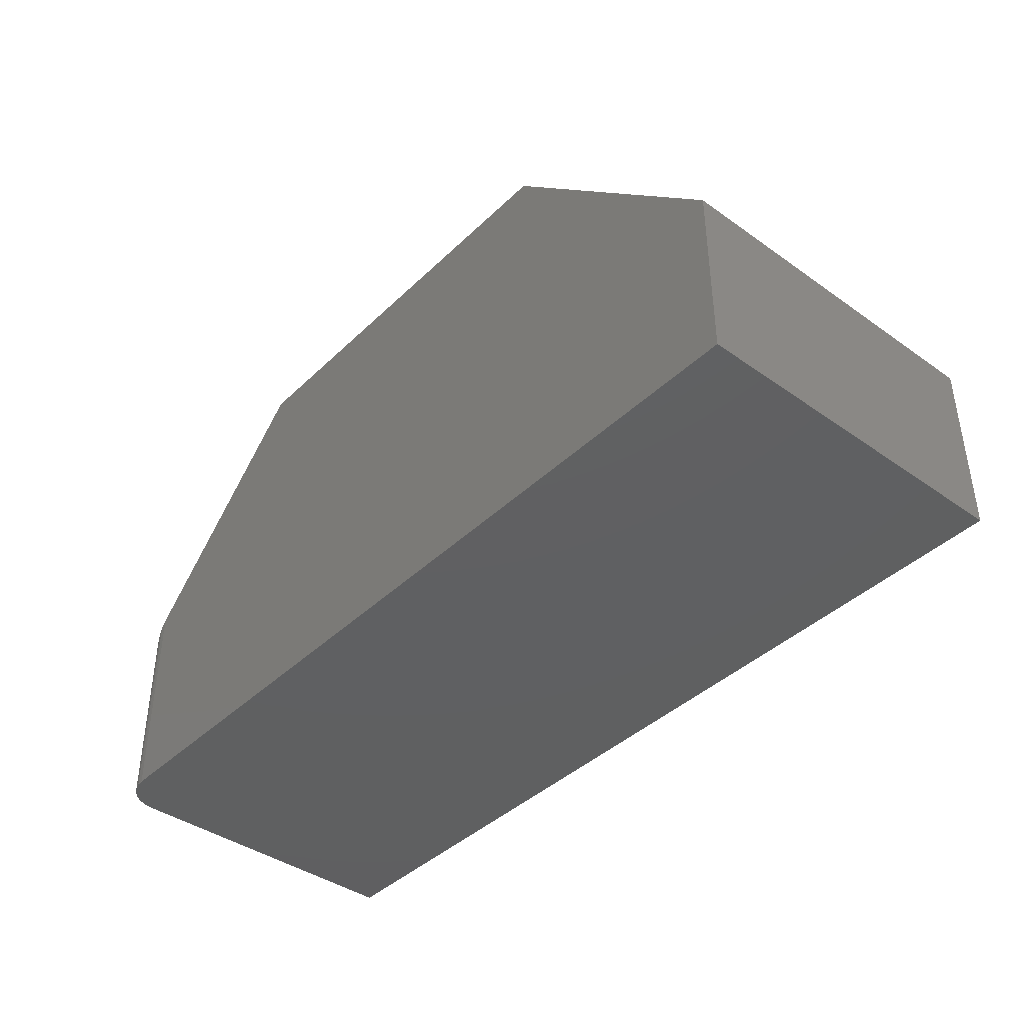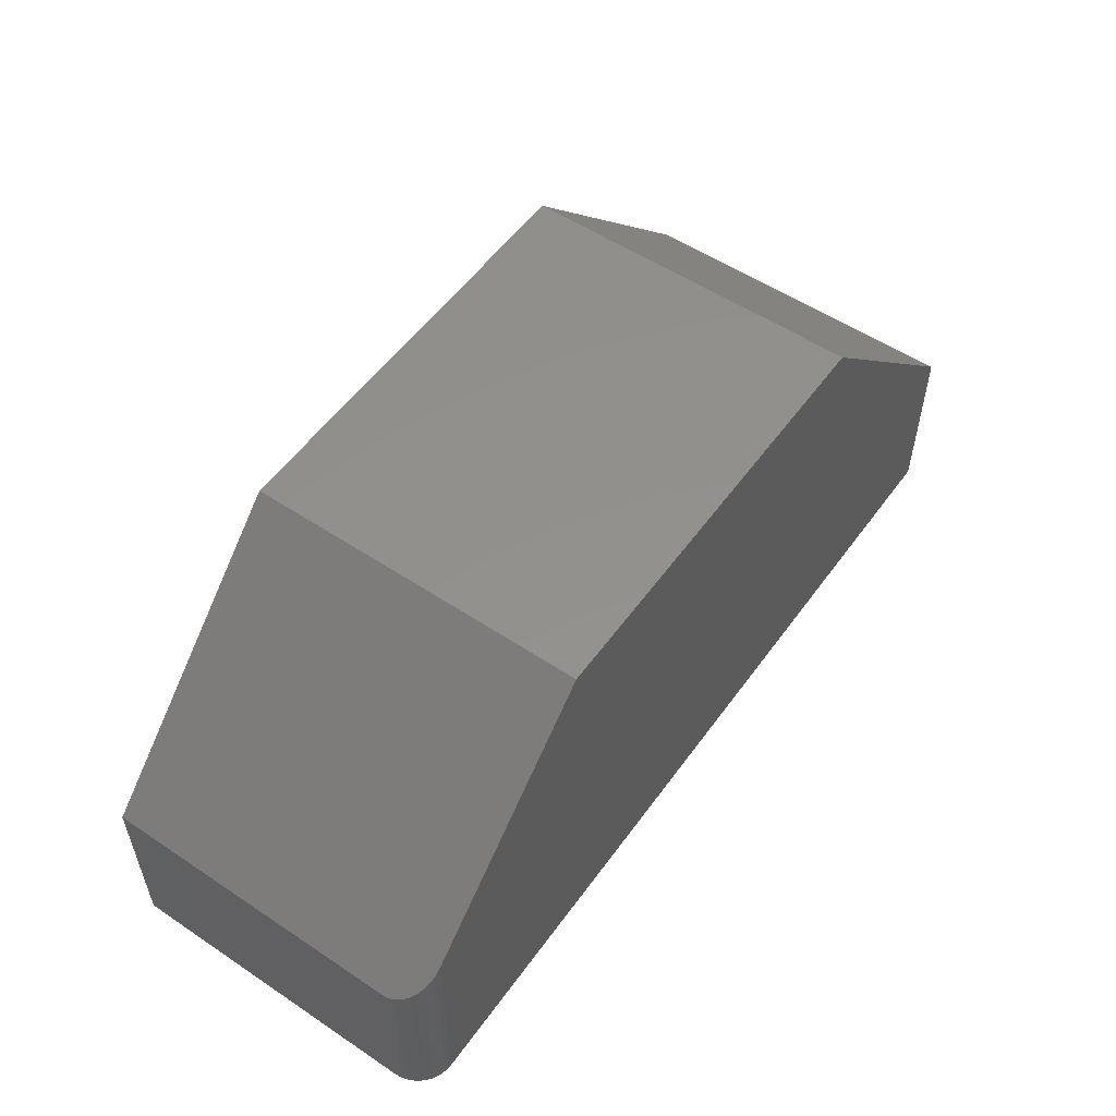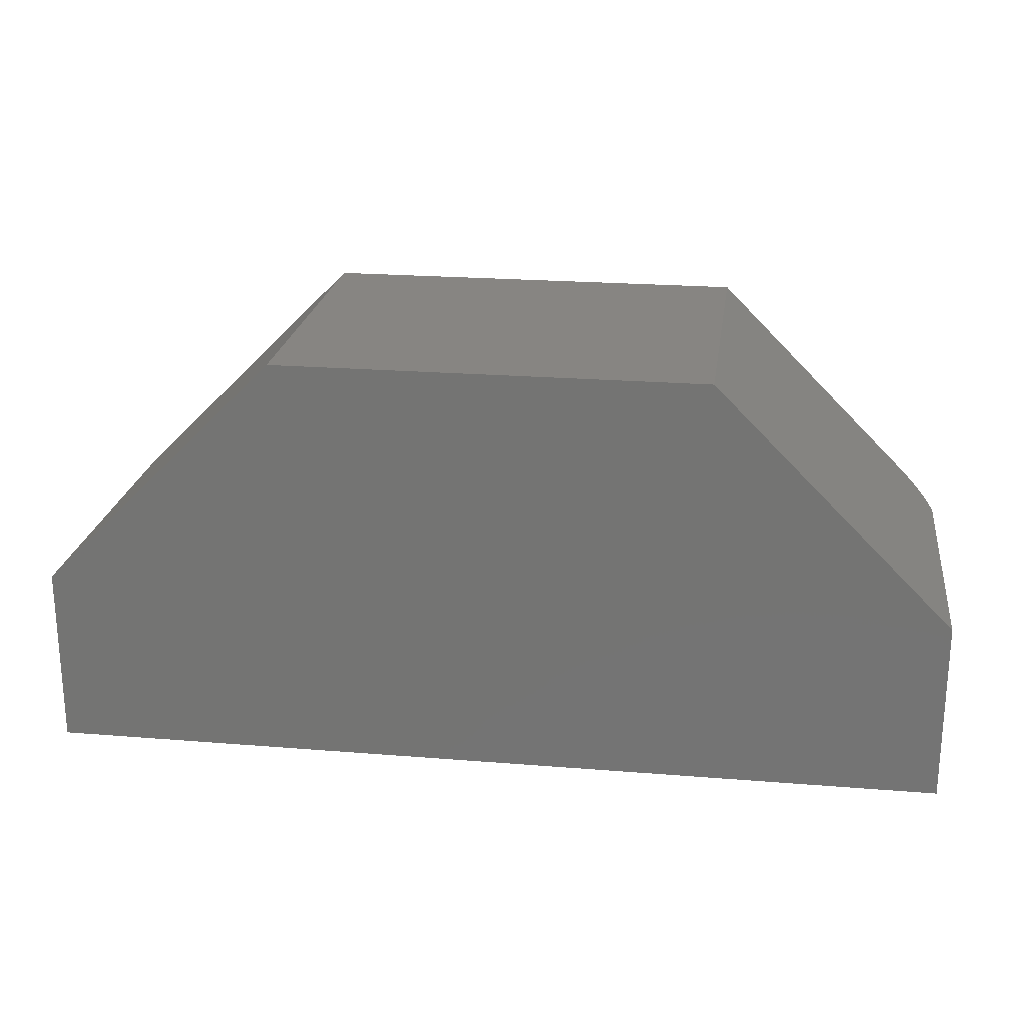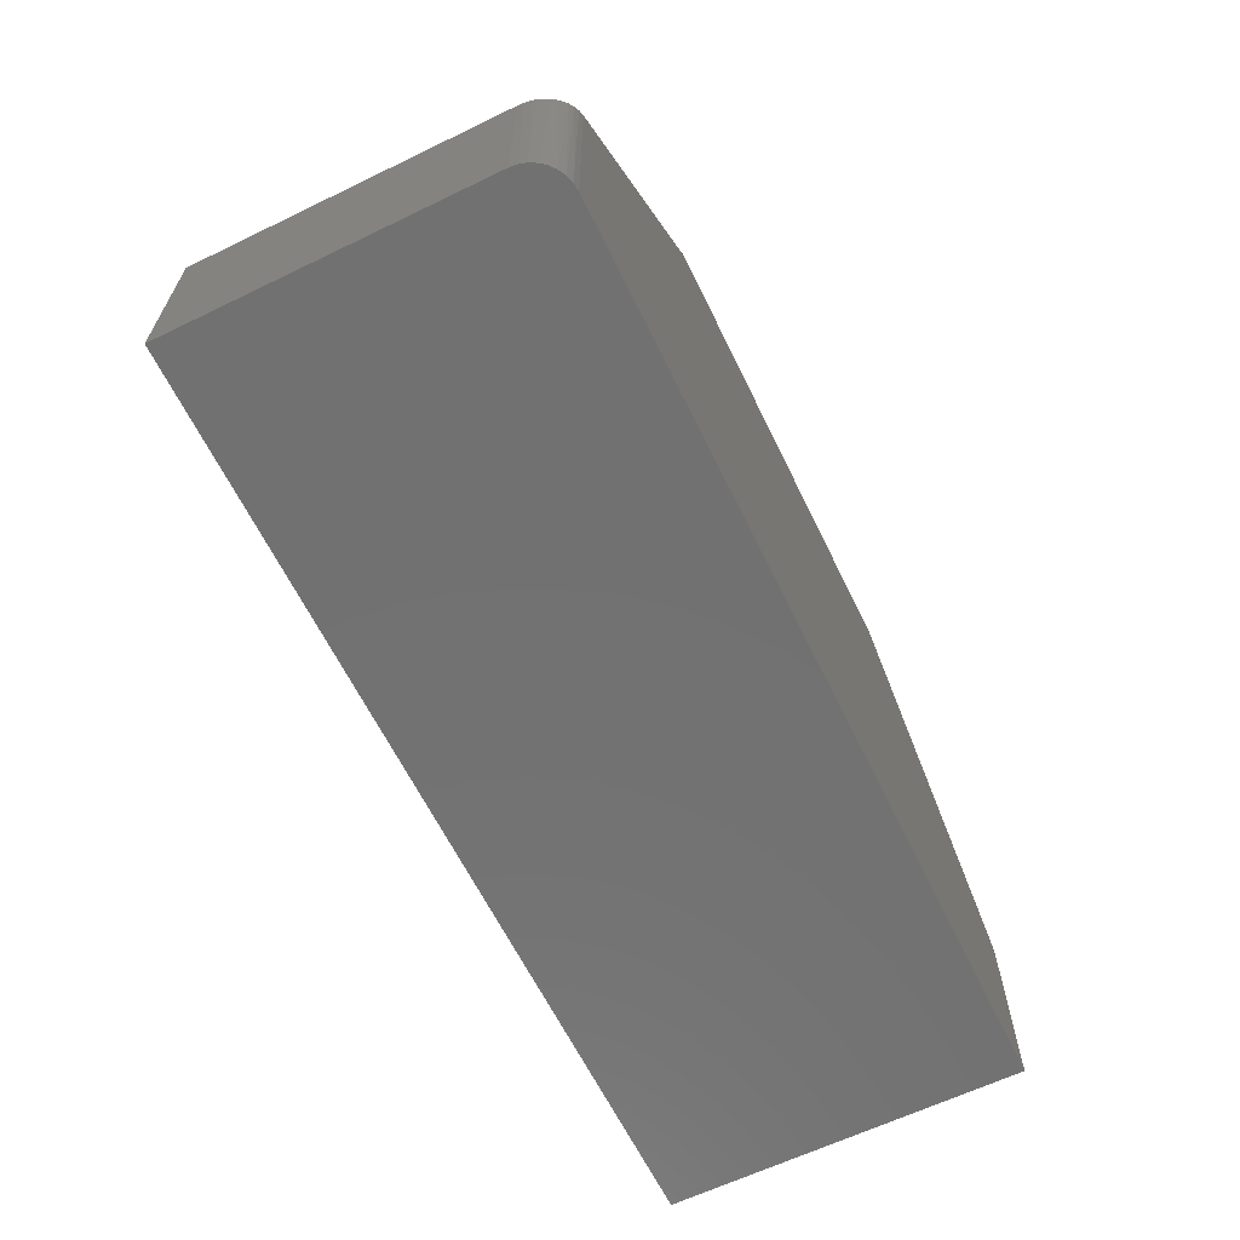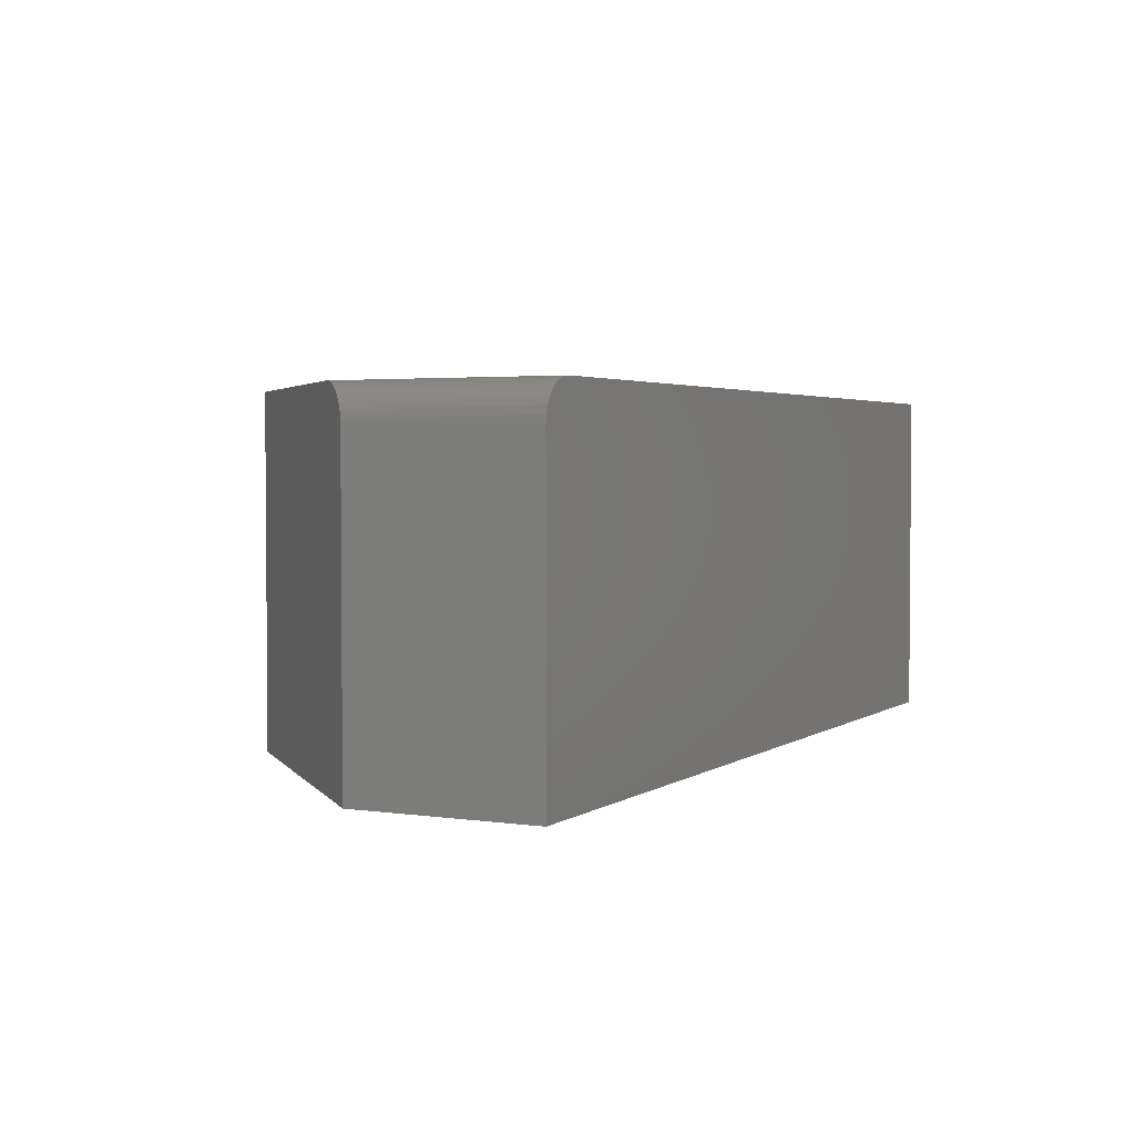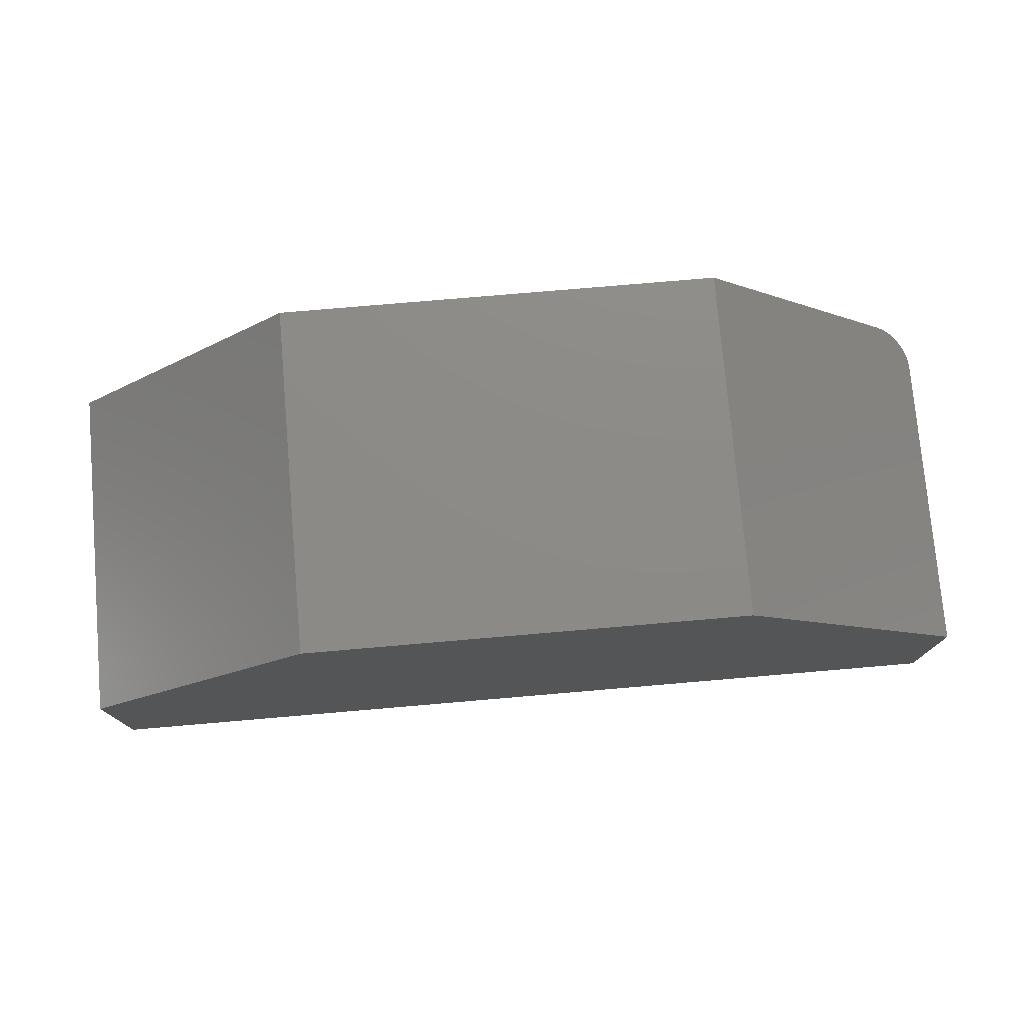
<metadata>
{"format":"stl","ext":"stl","renderer":"f3d","projection":"perspective","resolution":1024,"background":"white","views":[{"elev":-40.8,"azim":-130.9,"up":"+Z"},{"elev":54.4,"azim":125.2,"up":"+Z"},{"elev":22.3,"azim":8.0,"up":"+Z"},{"elev":-63.5,"azim":116.0,"up":"+Z"},{"elev":2.9,"azim":116.7,"up":"+Y"},{"elev":76.5,"azim":-4.9,"up":"+Z"}]}
</metadata>
<code>
# stl→obj: 32 verts, 60 faces
v -0.1974 6.135e-17 0.3474
v -0.03125 7.98e-17 0.1812
v -0.5526 2.191e-17 0.3474
v -0.75 4.101e-33 0.15
v -0.03125 7.98e-17 -4.401e-17
v -0.75 0 0
v -0.1974 -0.2812 0.3474
v 9.185e-18 -0.2812 0.15
v 1.265e-17 -0.03125 0.15
v -9.733e-05 -0.02879 0.1501
v -0.0003863 -0.02635 0.1504
v -0.0008703 -0.02393 0.1509
v -0.001532 -0.02159 0.1515
v -0.02123 -0.00165 0.1712
v -0.002383 -0.01928 0.1524
v -0.004578 -0.01497 0.1546
v -0.007397 -0.01106 0.1574
v -0.01078 -0.007641 0.1608
v -0.01671 -0.003586 0.1667
v -0.02588 -0.0004653 0.1759
v 3.469e-18 -0.03125 -4.592e-17
v 0 -0.2812 -4.592e-17
v -0.002379 -0.01929 -4.578e-17
v -0.0006005 -0.02515 -4.589e-17
v -0.75 -0.2812 0
v -0.02515 -0.0006005 -4.438e-17
v -0.01929 -0.002379 -4.474e-17
v -0.01389 -0.005267 -4.507e-17
v -0.009153 -0.009153 -4.536e-17
v -0.005267 -0.01389 -4.56e-17
v -0.5526 -0.2812 0.3474
v -0.75 -0.2812 0.15
f 1 2 3
f 3 2 4
f 2 5 4
f 4 5 6
f 7 8 9
f 7 9 10
f 7 10 11
f 7 11 12
f 7 12 13
f 7 13 1
f 14 13 15
f 14 15 16
f 14 16 17
f 14 17 18
f 14 18 19
f 13 14 20
f 13 20 2
f 13 2 1
f 21 9 22
f 22 9 8
f 21 23 24
f 22 25 6
f 22 6 5
f 22 5 26
f 22 26 27
f 22 27 28
f 22 28 29
f 22 29 30
f 22 30 23
f 22 23 21
f 9 24 10
f 9 21 24
f 5 20 26
f 5 2 20
f 26 20 14
f 26 14 27
f 27 14 19
f 27 19 28
f 19 18 28
f 28 18 29
f 29 18 17
f 29 17 30
f 17 16 30
f 30 16 15
f 30 15 23
f 23 15 13
f 23 13 12
f 23 12 24
f 12 11 24
f 24 11 10
f 7 31 8
f 8 31 32
f 8 32 22
f 22 32 25
f 4 6 32
f 32 6 25
f 3 4 31
f 31 4 32
f 7 1 31
f 31 1 3

</code>
